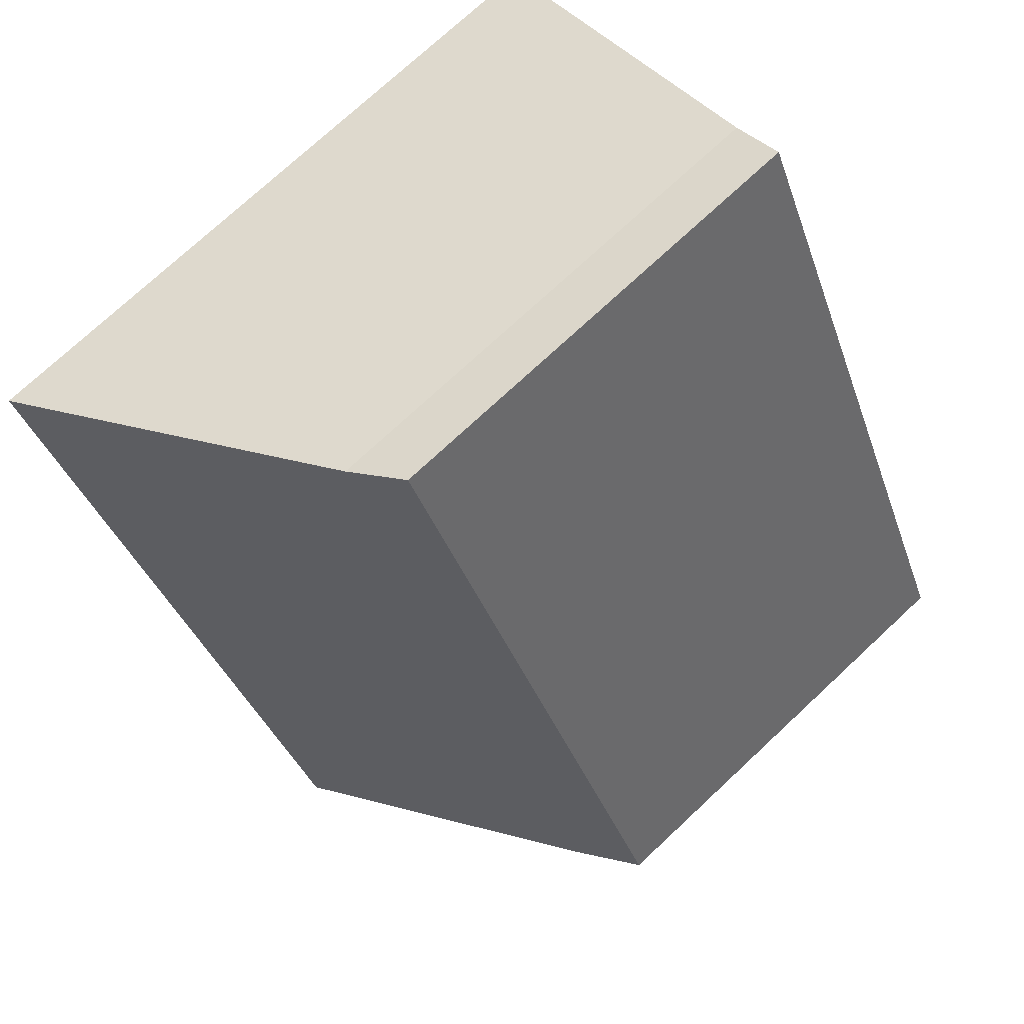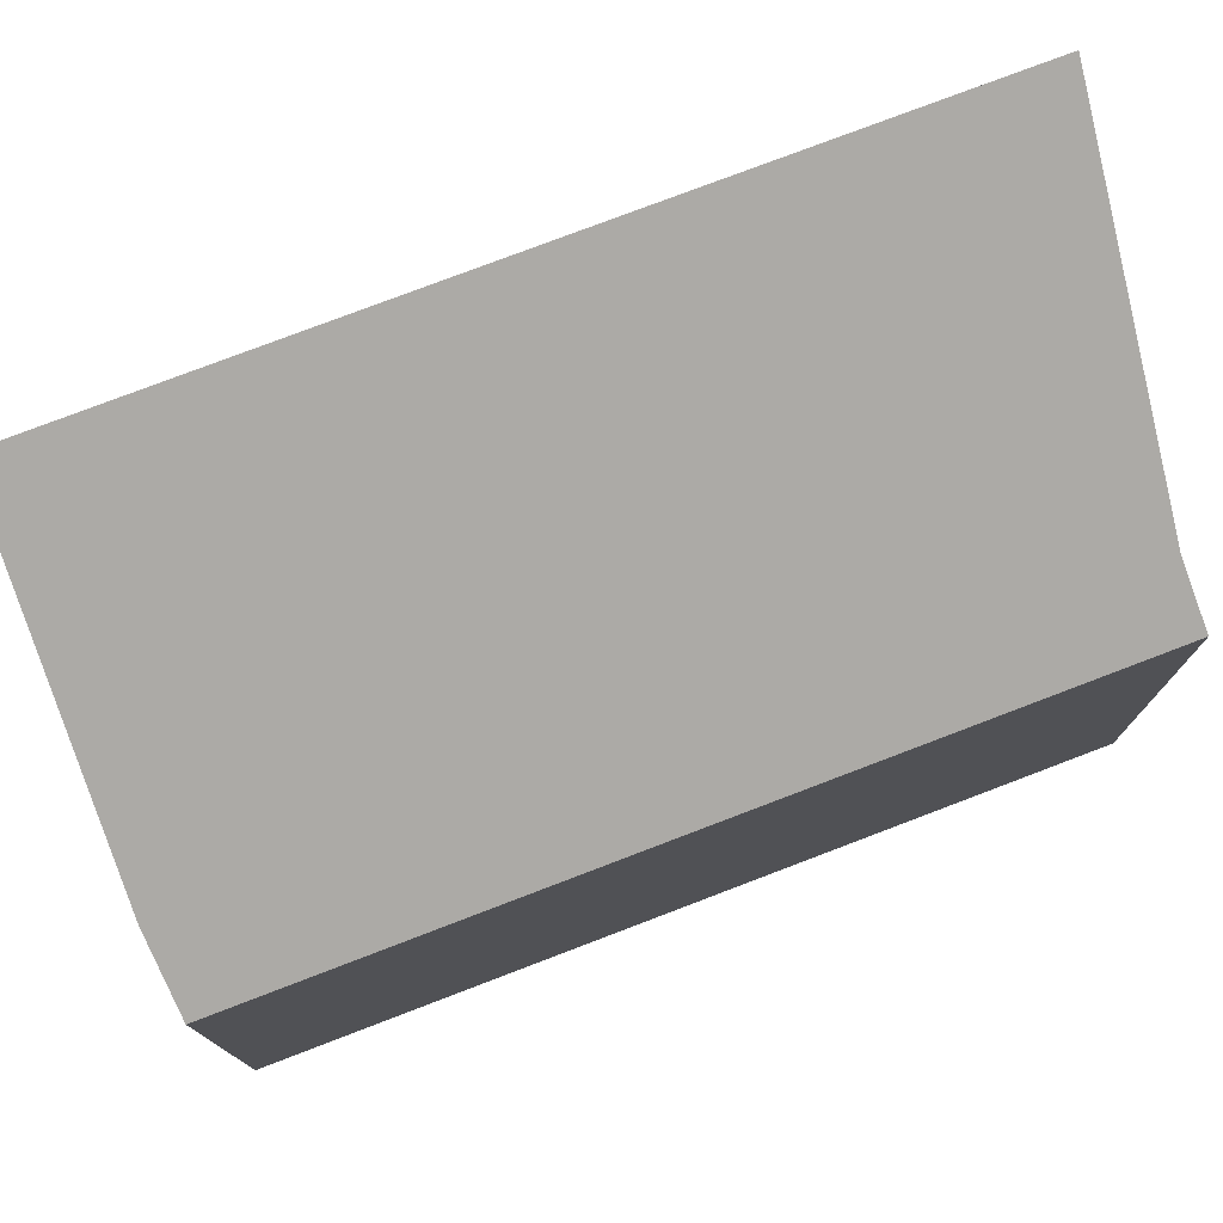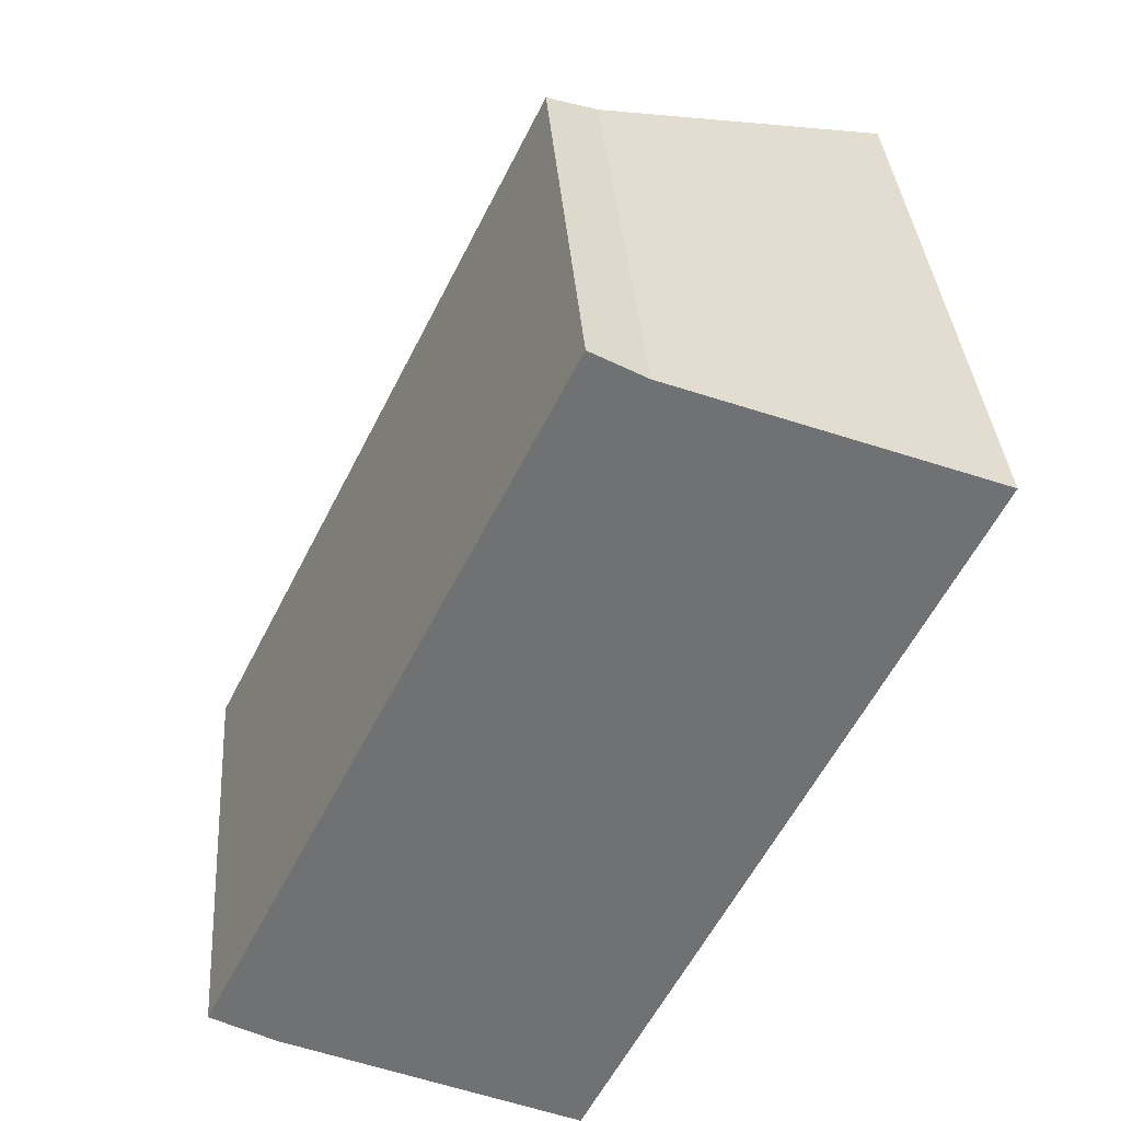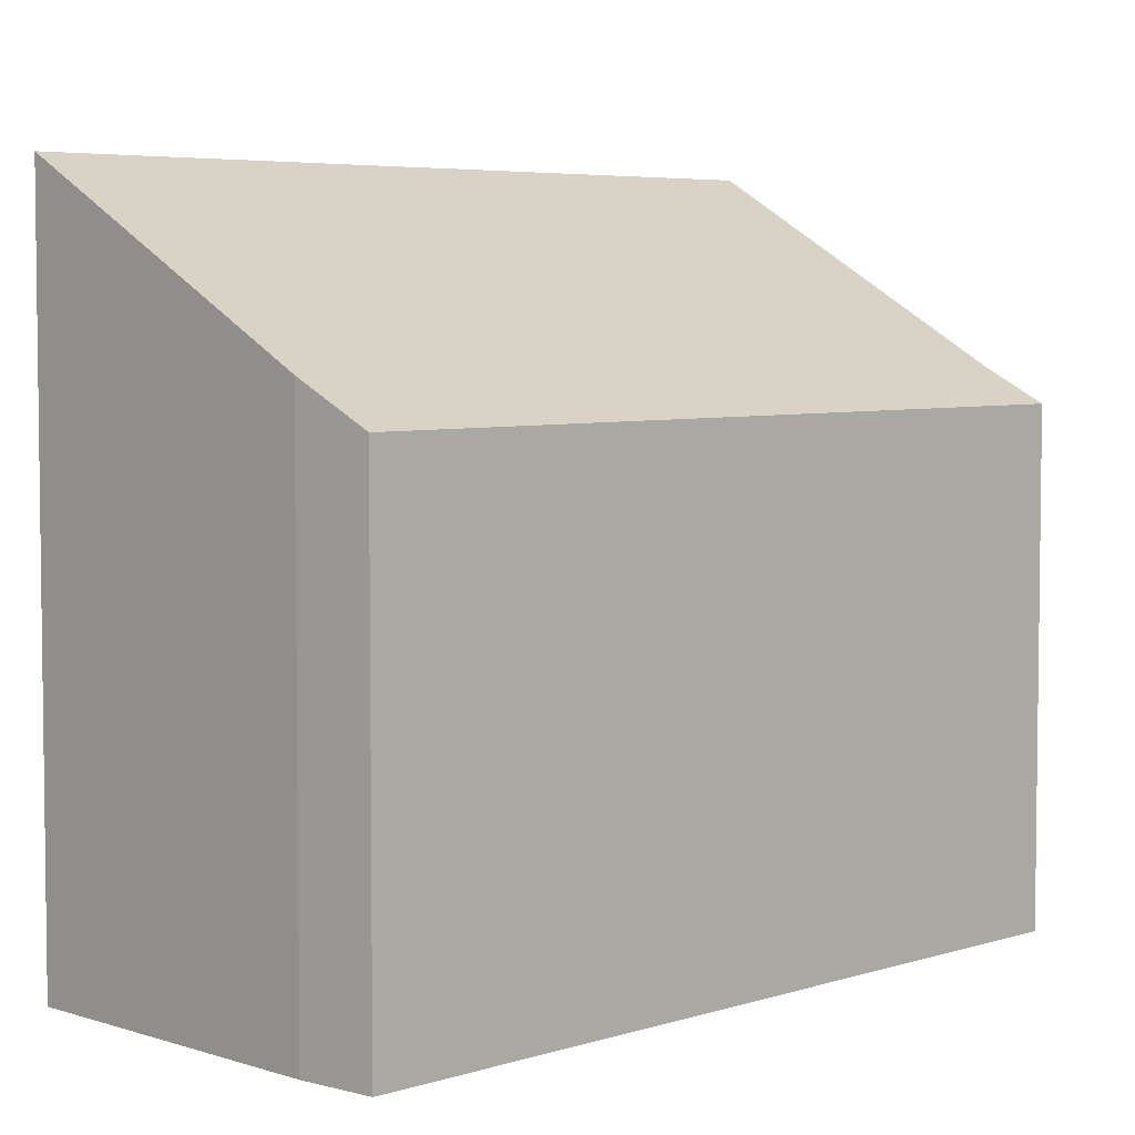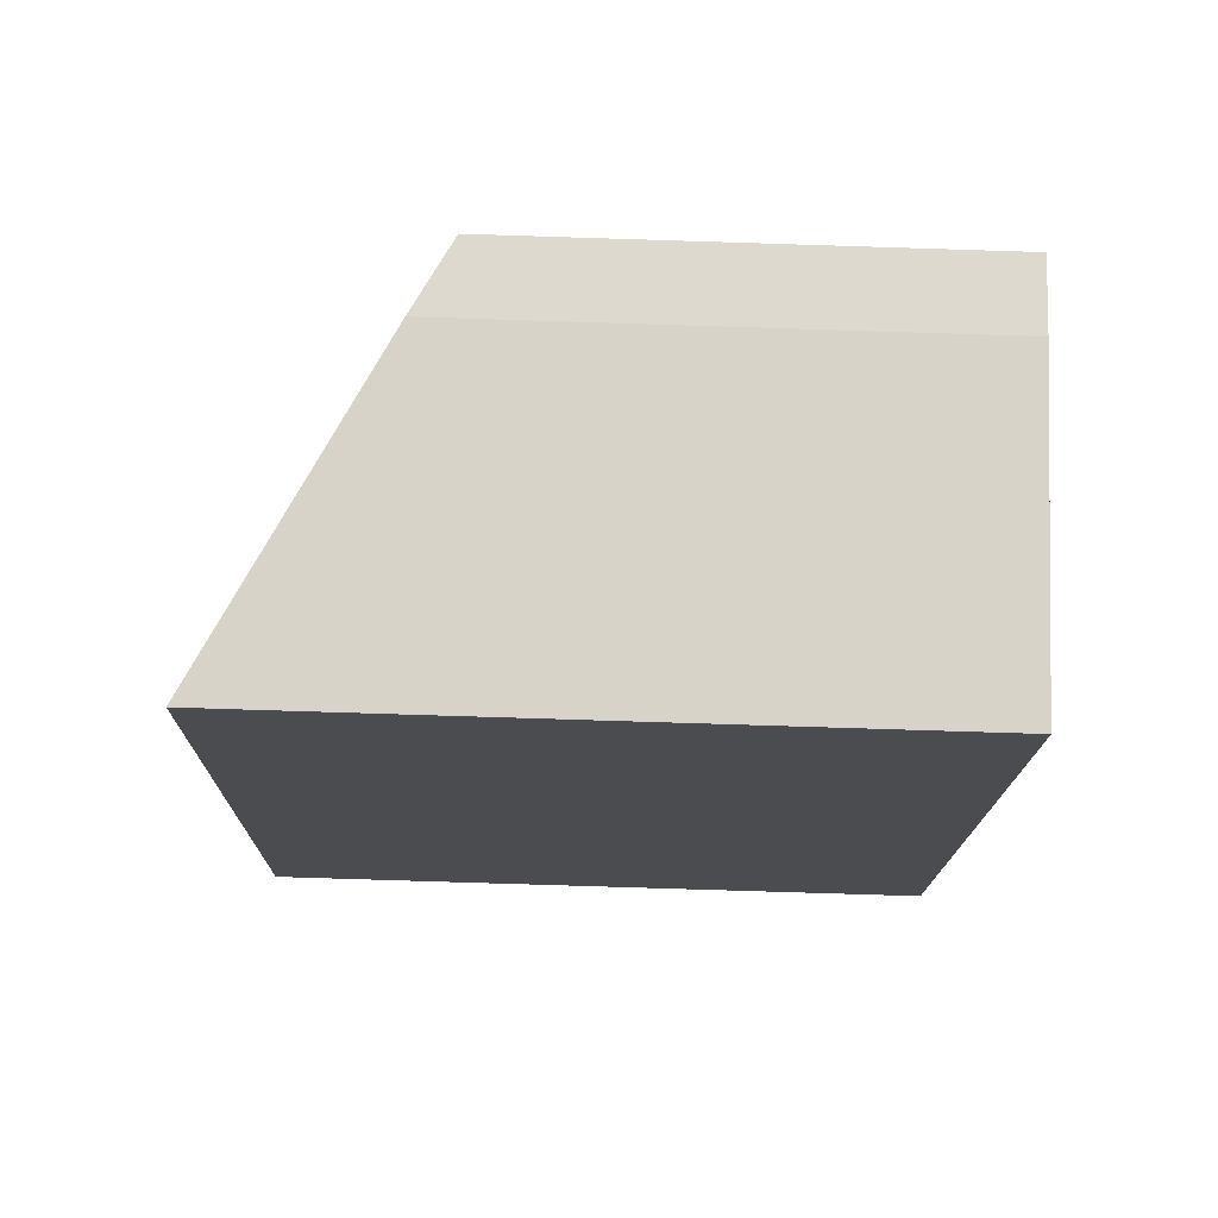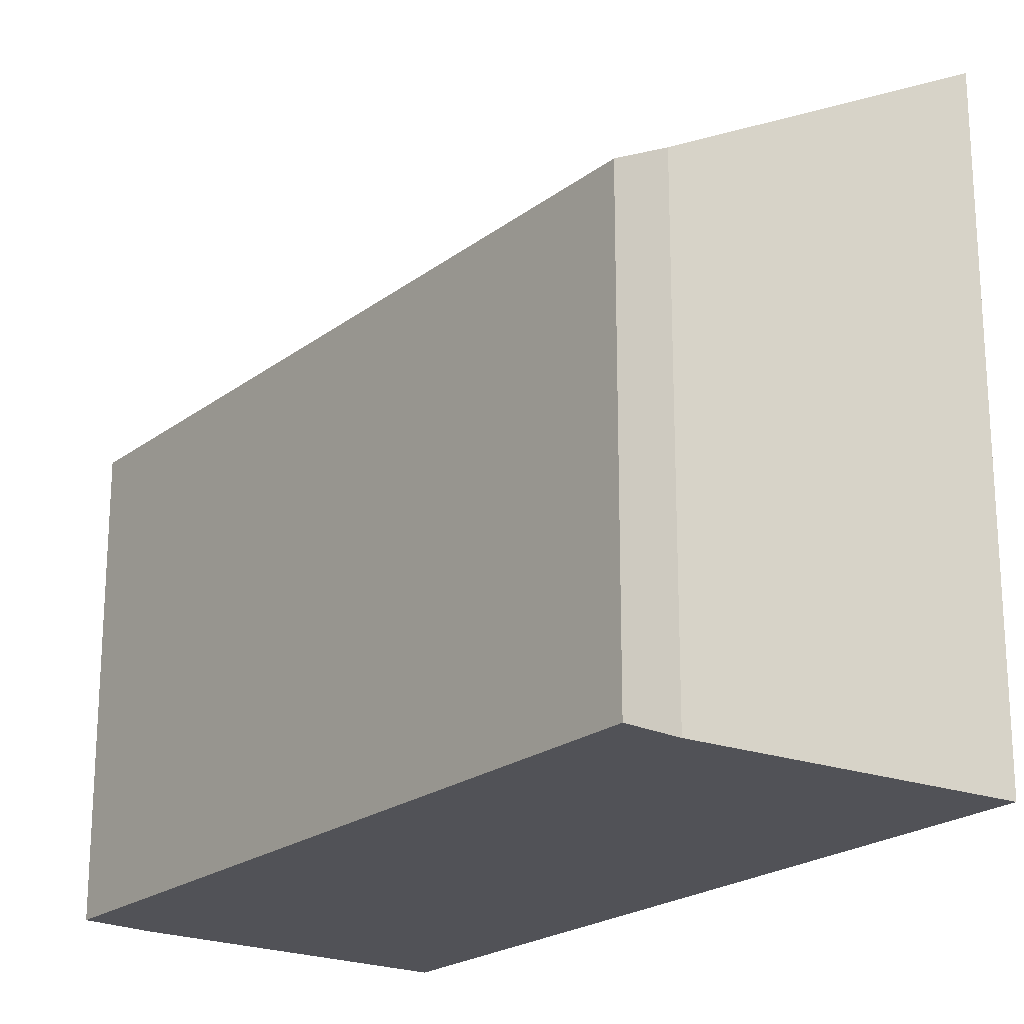
<metadata>
{"format":"obj","ext":"obj","renderer":"f3d","projection":"perspective","resolution":1024,"background":"white","views":[{"elev":74.4,"azim":-133.0,"up":"+Z"},{"elev":78.1,"azim":-84.5,"up":"+Y"},{"elev":35.1,"azim":-4.1,"up":"+Z"},{"elev":5.0,"azim":-109.4,"up":"+Y"},{"elev":-78.3,"azim":-91.8,"up":"+Z"},{"elev":-21.6,"azim":-11.2,"up":"+Y"}]}
</metadata>
<code>
v  0.434 3.47 -0.25
v  4.887 4.618 3.853
v  2.415 4.618 -1.153
v  0 3.206 1.963e-16
v  2.772 3.427 4.668
v  2.414 3.211 4.866
v  4.887 -2.359e-16 3.853
v  2.415 7.06e-17 -1.153
v  0.434 1.531e-17 -0.25
v  0 0 0
v  2.414 -2.98e-16 4.866
v  2.772 -2.858e-16 4.668
g defaultobject
f 1 2 3
f 2 1 4
f 2 4 5
f 5 4 6
f 7 3 2
f 3 7 8
f 8 1 3
f 1 8 9
f 9 4 1
f 4 9 10
f 4 11 6
f 11 4 10
f 5 7 2
f 7 5 12
f 6 12 5
f 12 6 11
f 7 9 8
f 9 7 10
f 10 7 12
f 10 12 11

</code>
